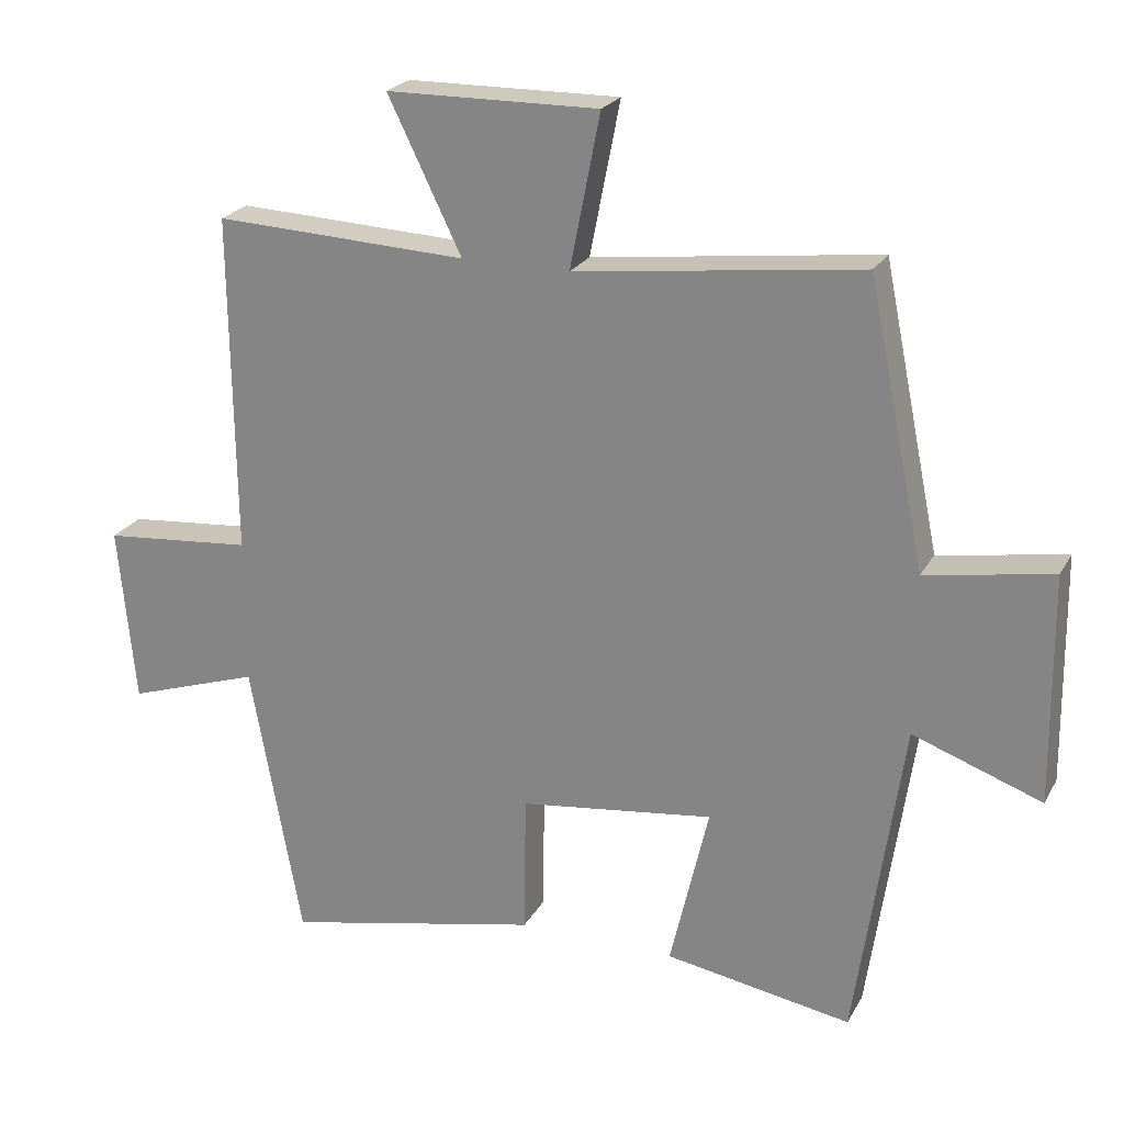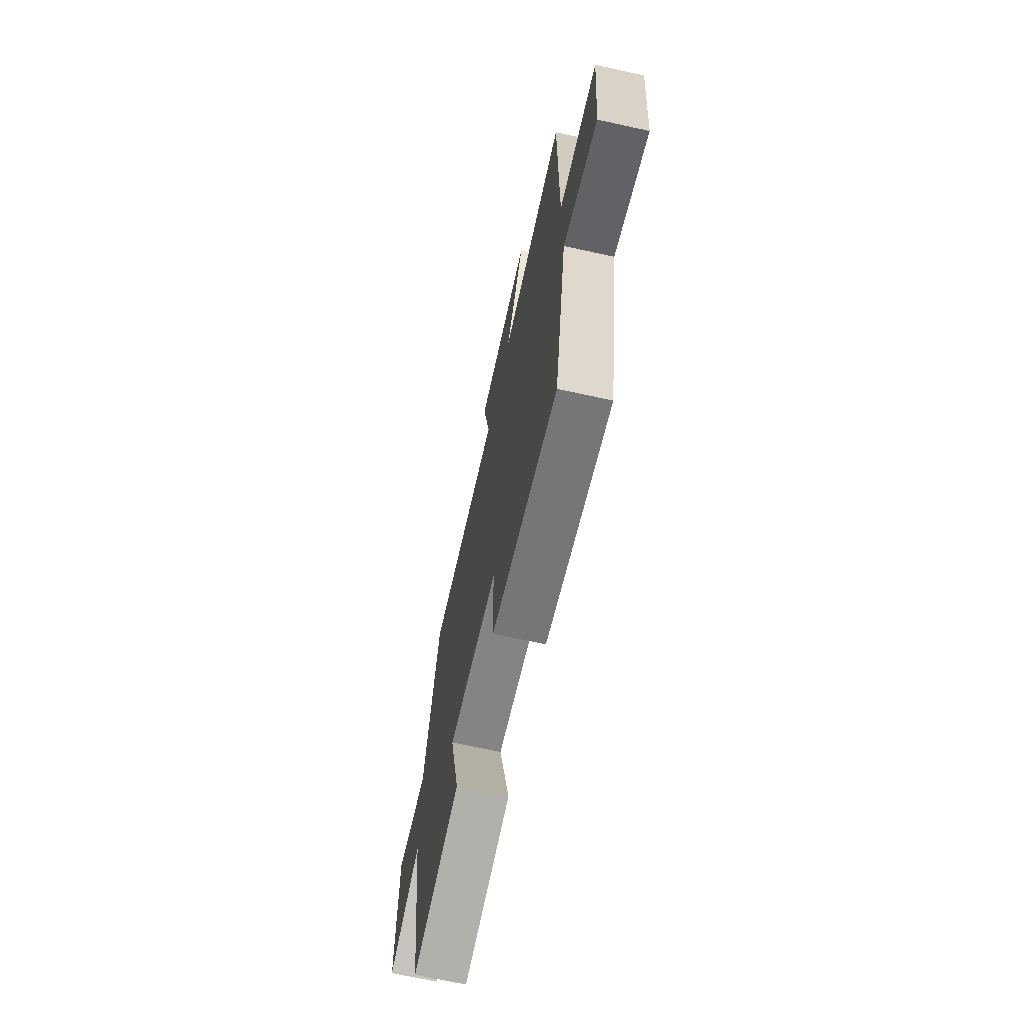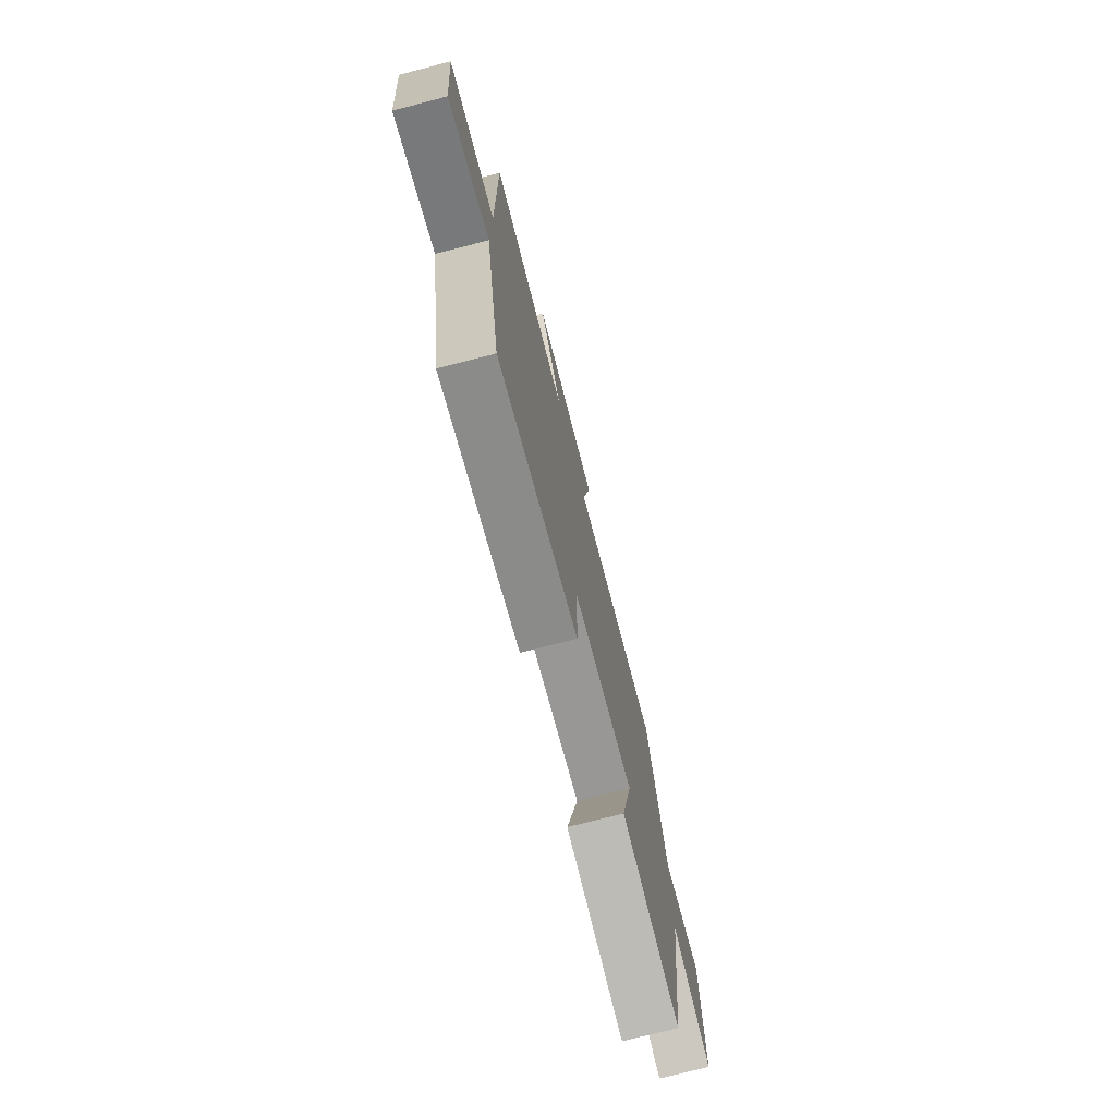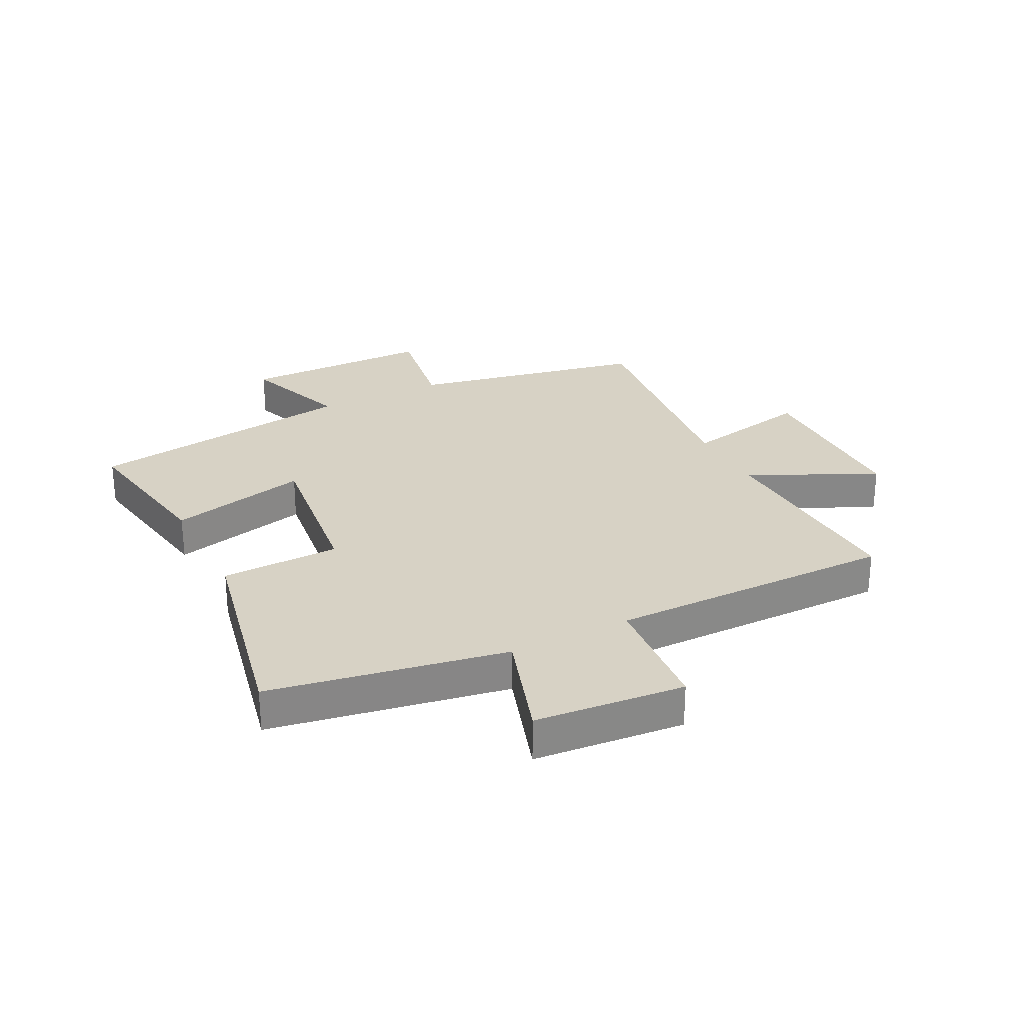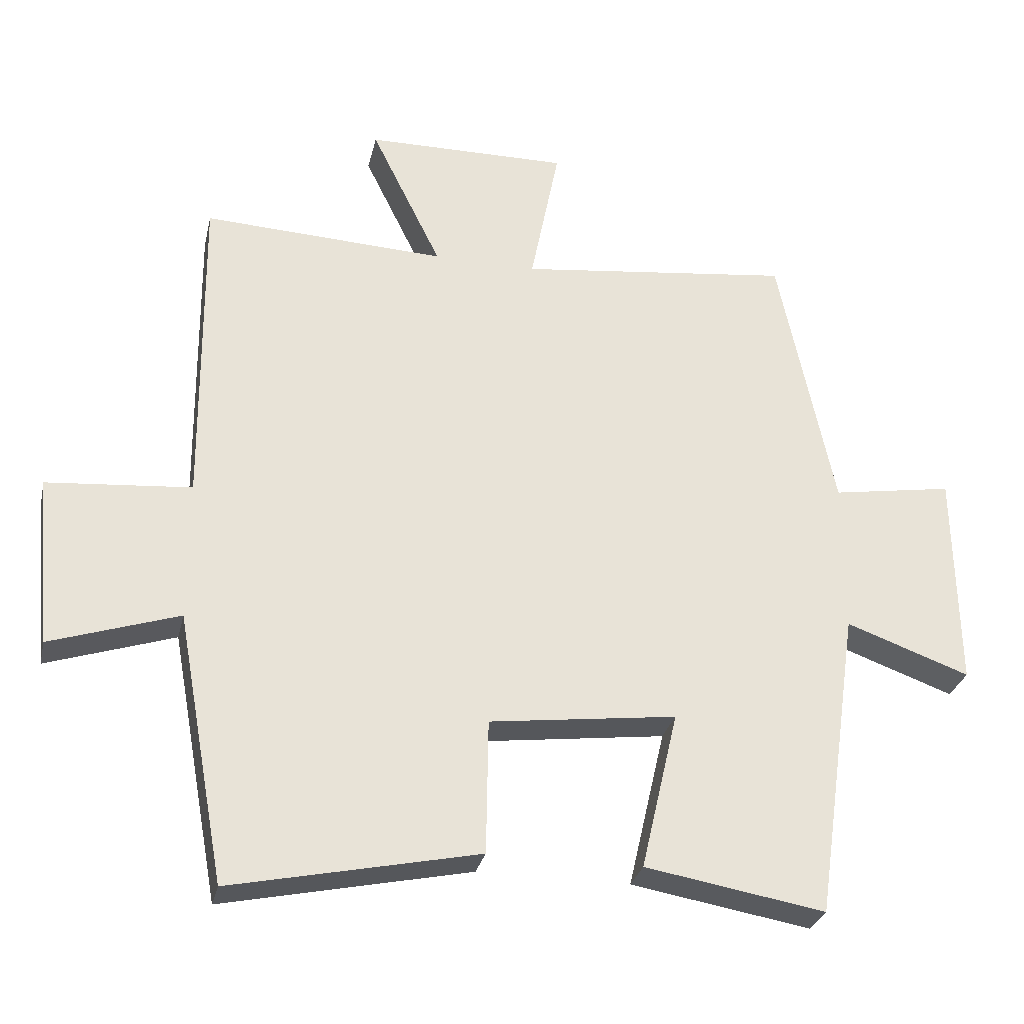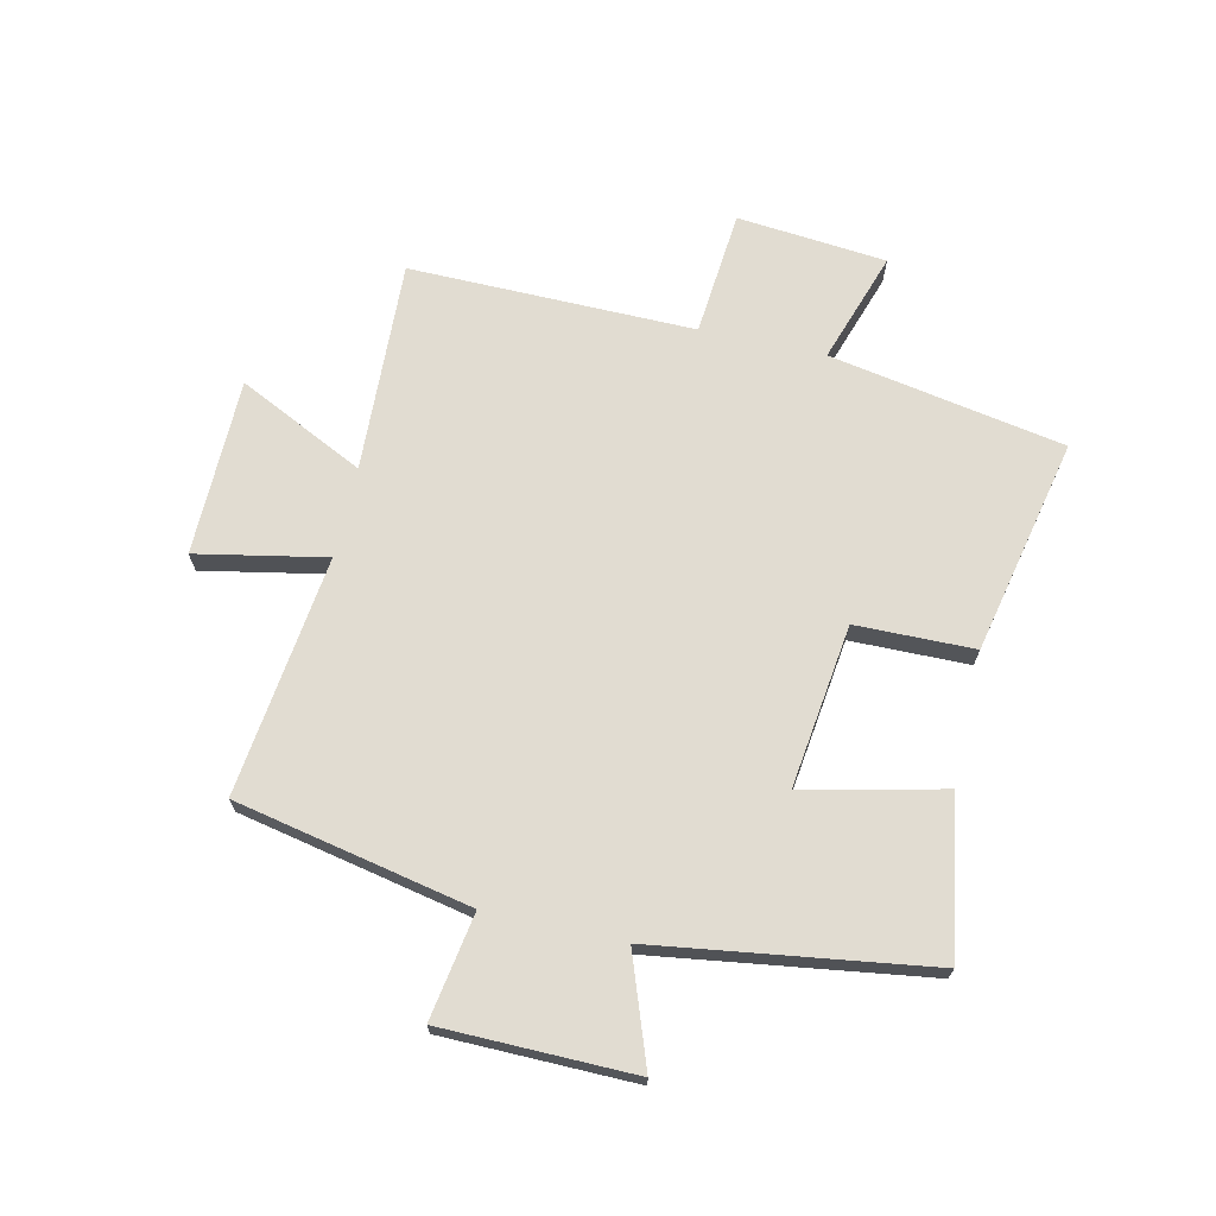
<metadata>
{"format":"obj","ext":"obj","renderer":"f3d","projection":"perspective","resolution":1024,"background":"white","views":[{"elev":23.1,"azim":22.5,"up":"+Z"},{"elev":-68.9,"azim":-102.4,"up":"+Z"},{"elev":-75.2,"azim":-75.6,"up":"+Z"},{"elev":27.6,"azim":-117.2,"up":"+Y"},{"elev":-29.7,"azim":-12.7,"up":"+Z"},{"elev":69.0,"azim":102.7,"up":"+Y"}]}
</metadata>
<code>
v -0.505 0.07 0.516
v -0.144 0.07 0.5
v -0.249 0.07 0.715
v 0.053 0.07 0.719
v 0.01 0.07 0.5
v 0.418 0.07 0.55
v 0.5 0.07 0.15
v 0.68 0.07 0.18
v 0.684 0.07 -0.146
v 0.5 0.07 -0.08
v 0.433 0.07 -0.545
v 0.166 0.07 -0.5
v 0.221 0.07 -0.263
v -0.057 0.07 -0.299
v -0.06 0.07 -0.5
v -0.427 0.07 -0.579
v -0.5 0.07 -0.179
v -0.69 0.07 -0.242
v -0.714 0.07 0.012
v -0.5 0.07 0.031
v -0.505 0 0.516
v -0.144 0 0.5
v -0.249 0 0.715
v 0.053 0 0.719
v 0.01 0 0.5
v 0.418 0 0.55
v 0.5 0 0.15
v 0.68 0 0.18
v 0.684 0 -0.146
v 0.5 0 -0.08
v 0.433 0 -0.545
v 0.166 0 -0.5
v 0.221 0 -0.263
v -0.057 0 -0.299
v -0.06 0 -0.5
v -0.427 0 -0.579
v -0.5 0 -0.179
v -0.69 0 -0.242
v -0.714 0 0.012
v -0.5 0 0.031
f 17 18 19 20
f 15 16 17 20
f 14 15 20 1
f 13 14 1 2
f 10 11 12 13
f 10 13 2
f 7 8 9 10
f 5 6 7 10
f 5 10 2 3
f 3 4 5
f 40 39 38 37
f 40 37 36 35
f 21 40 35 34
f 22 21 34 33
f 33 32 31 30
f 22 33 30
f 30 29 28 27
f 30 27 26 25
f 23 22 30 25
f 25 24 23
f 1 21 22 2
f 2 22 23 3
f 3 23 24 4
f 4 24 25 5
f 5 25 26 6
f 6 26 27 7
f 7 27 28 8
f 8 28 29 9
f 9 29 30 10
f 10 30 31 11
f 11 31 32 12
f 12 32 33 13
f 13 33 34 14
f 14 34 35 15
f 15 35 36 16
f 16 36 37 17
f 17 37 38 18
f 18 38 39 19
f 19 39 40 20
f 20 40 21 1

</code>
